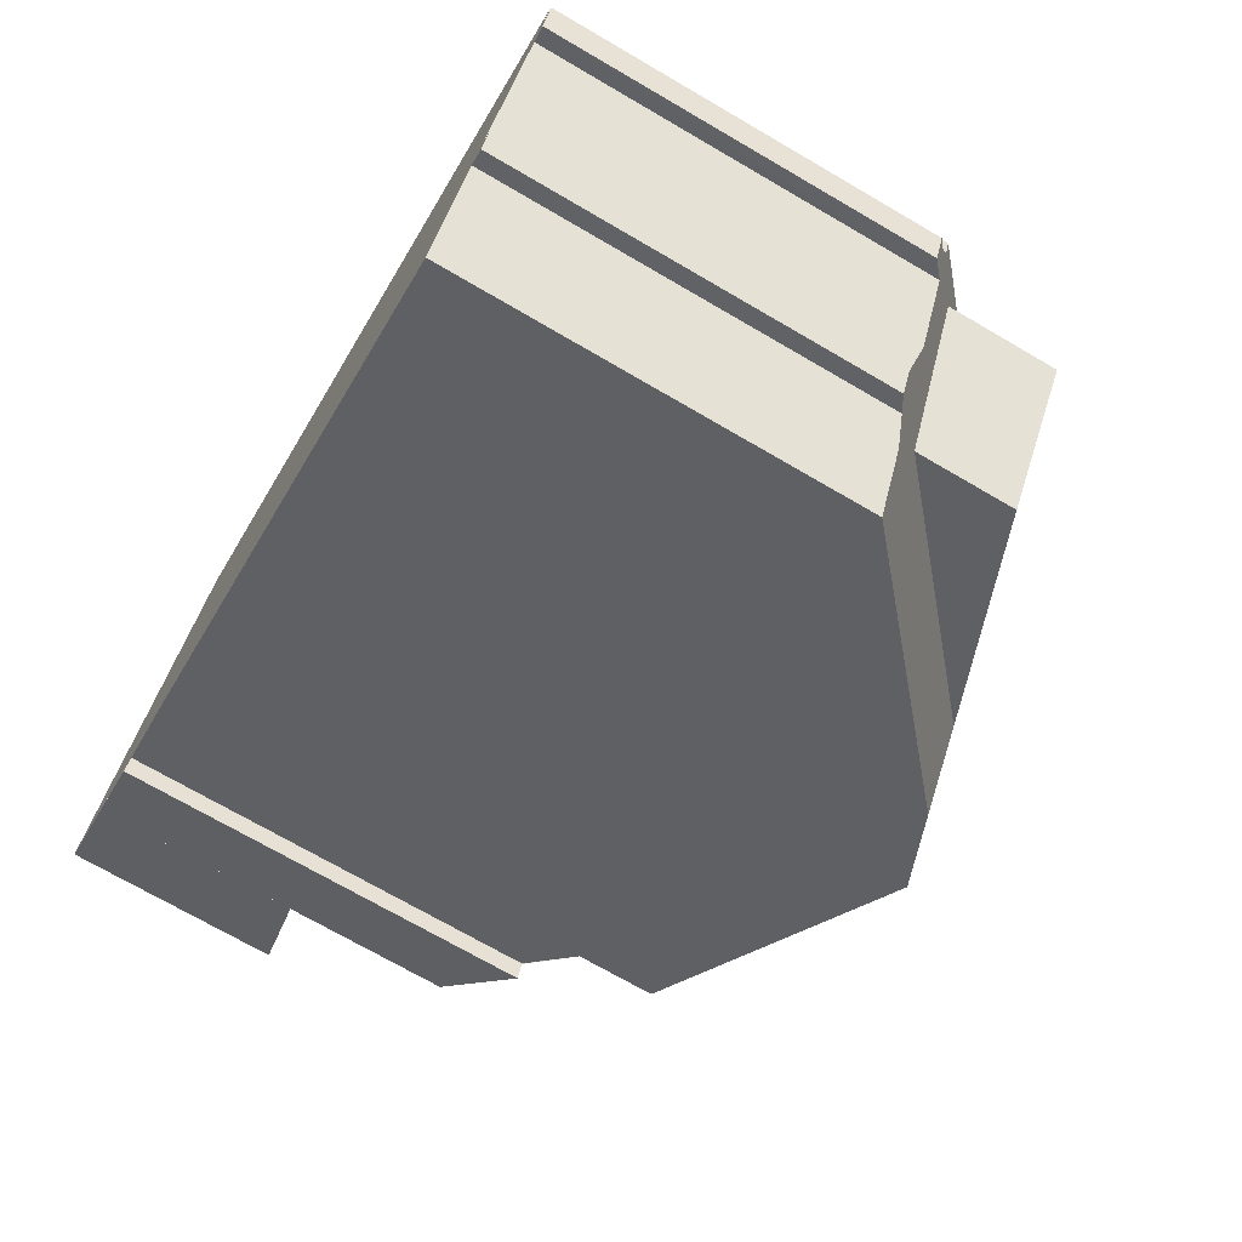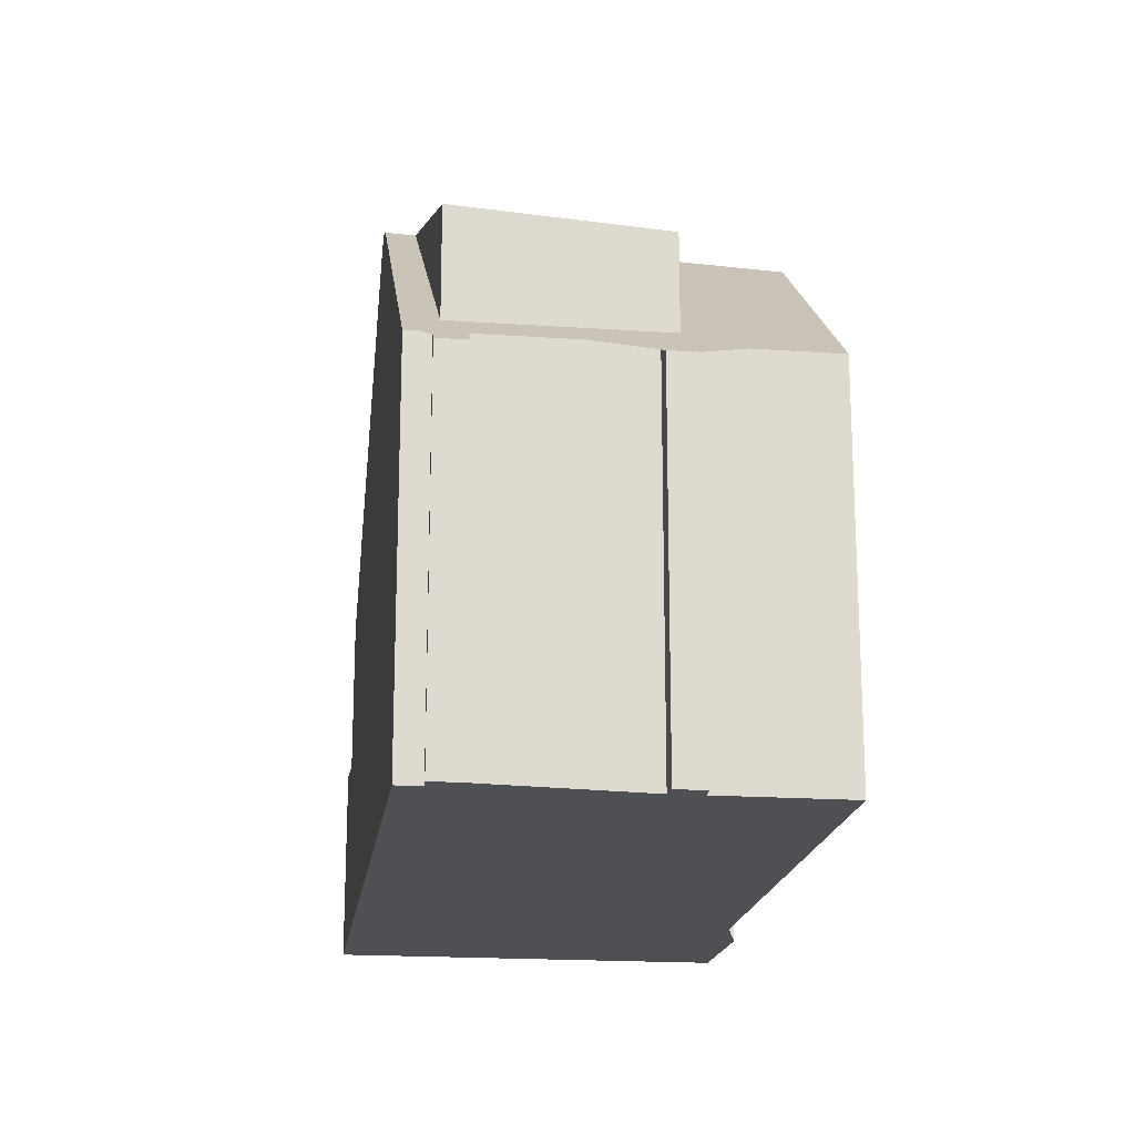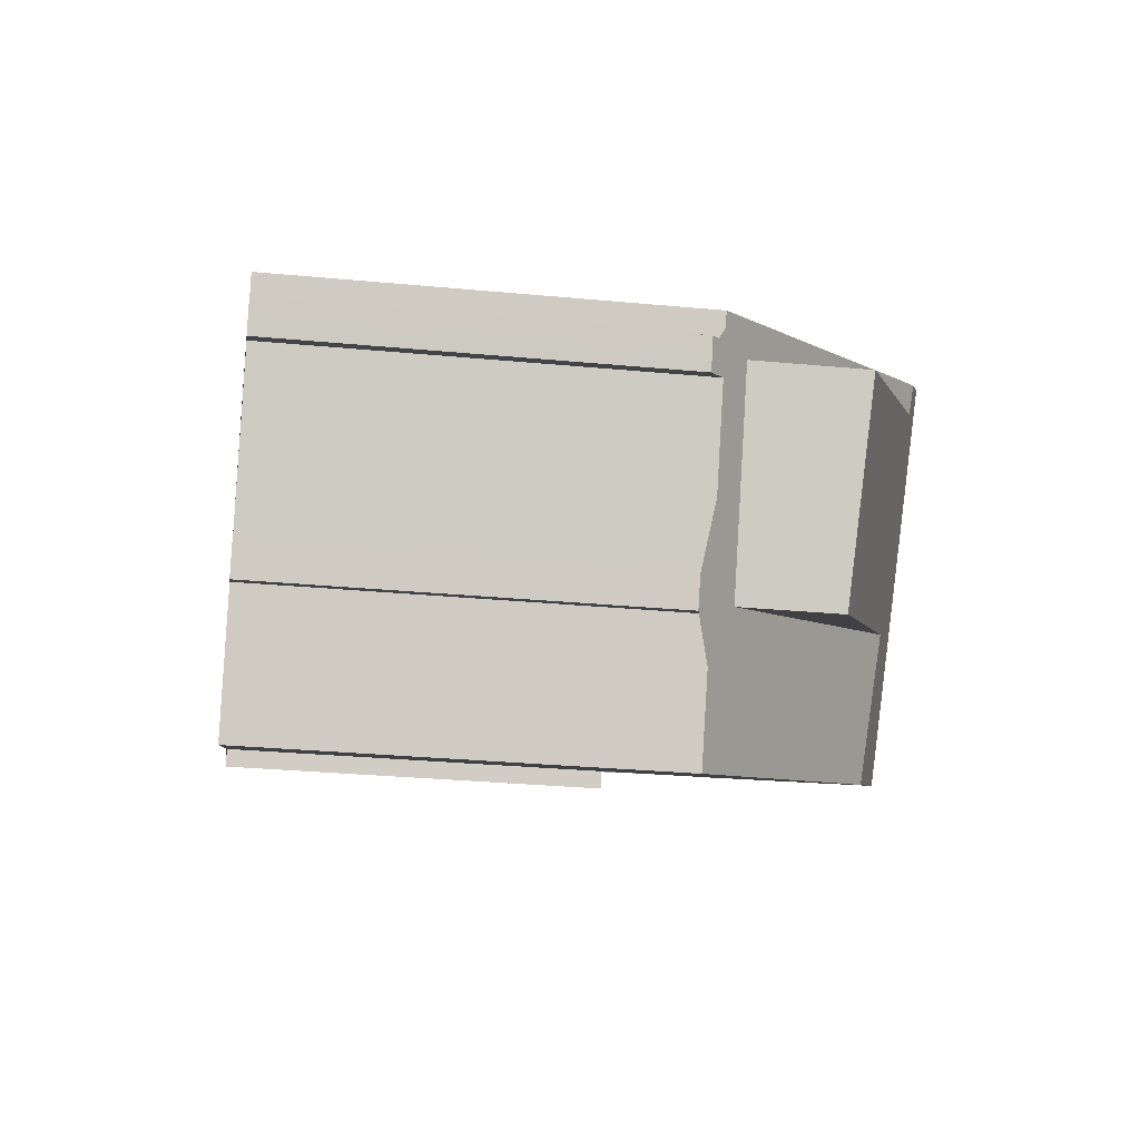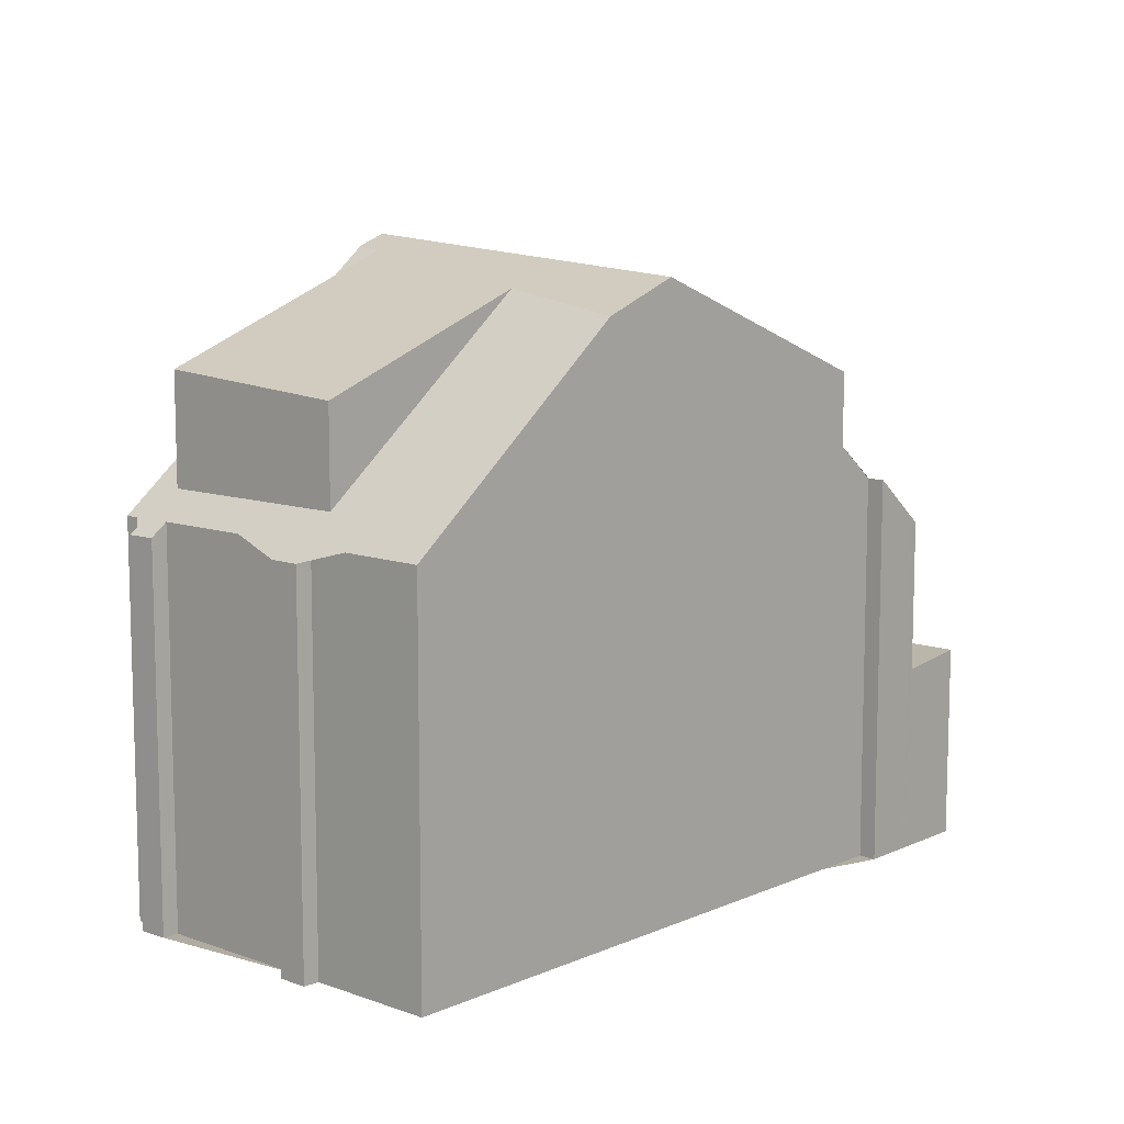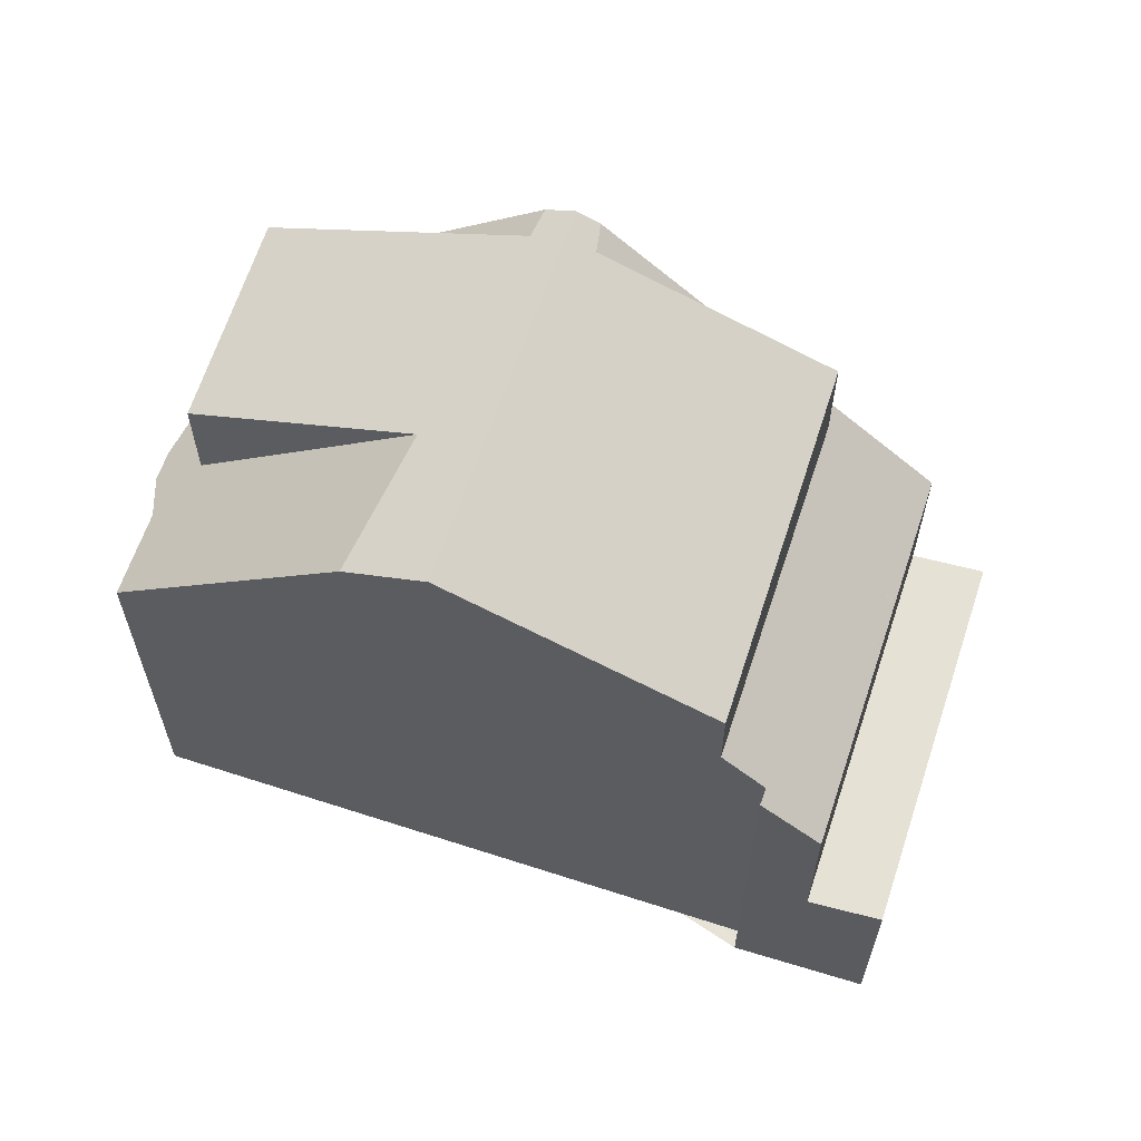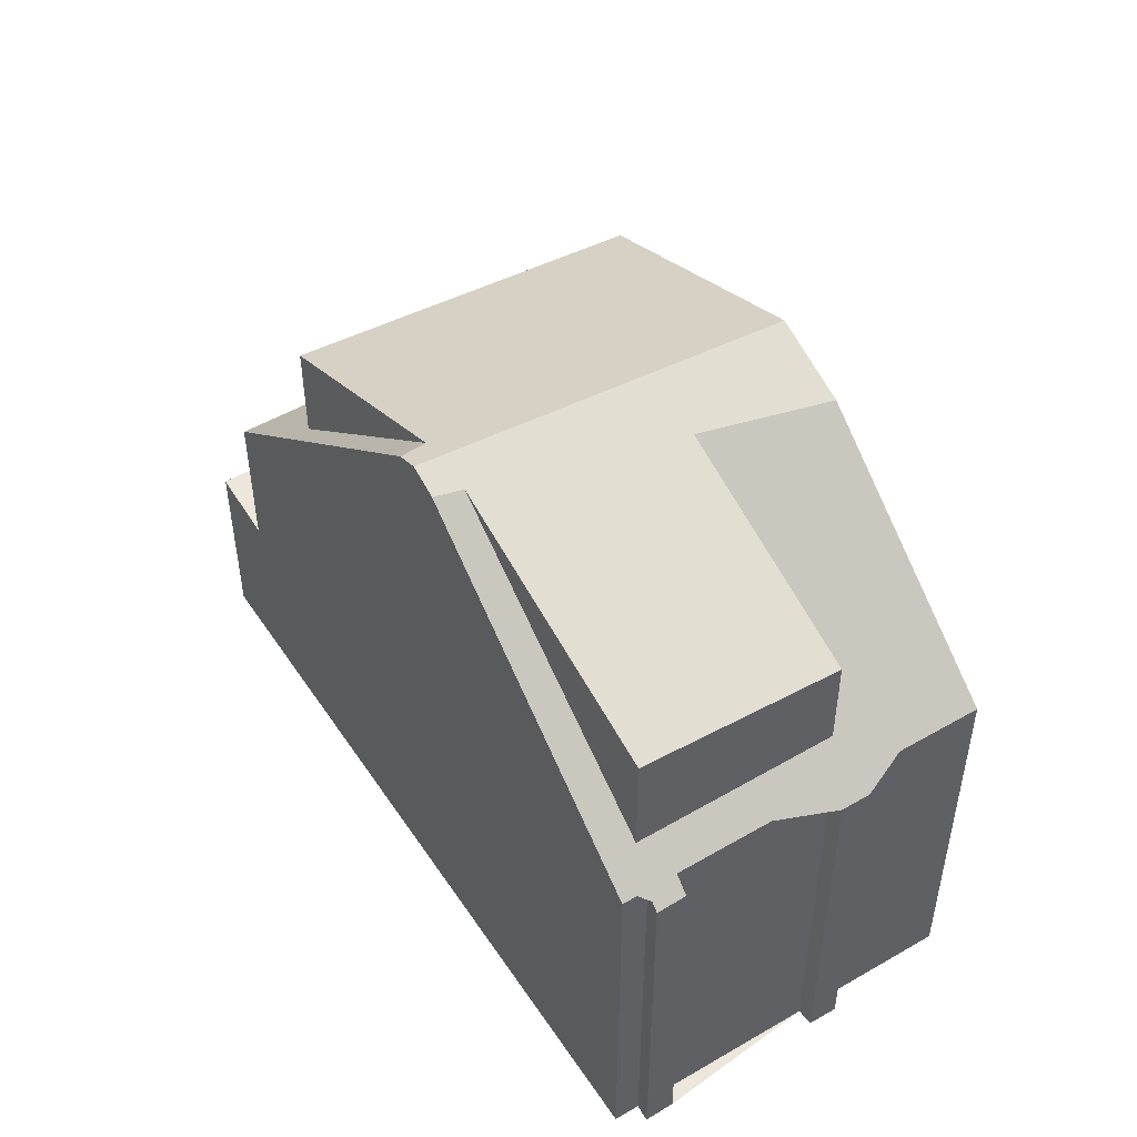
<metadata>
{"format":"obj","ext":"obj","renderer":"f3d","projection":"perspective","resolution":1024,"background":"white","views":[{"elev":-71.8,"azim":-120.2,"up":"+Y"},{"elev":-18.7,"azim":-72.0,"up":"+Z"},{"elev":-30.2,"azim":-97.8,"up":"+Y"},{"elev":10.2,"azim":-22.0,"up":"+Z"},{"elev":62.8,"azim":43.9,"up":"+Z"},{"elev":50.5,"azim":-96.8,"up":"+Z"}]}
</metadata>
<code>
v -1495 -2449 5.875
v -1495 -2449 5.867
v -1505 -2451 5.622
v -1505 -2450 5.821
v -1506 -2448 5.816
v -1506 -2448 5.622
v -1506 -2448 5.616
v -1506 -2448 5.809
v -1506 -2448 5.81
v -1504 -2453 5.814
v -1504 -2451 5.816
v -1505 -2451 5.622
v -1496 -2443 2.928
v -1493 -2448 2.958
v -1502 -2445 9.489
v -1499 -2451 9.095
v -1498 -2450 8.529
v -1501 -2445 9.35
v -1499 -2451 9.095
v -1502 -2445 9.489
v -1501 -2445 9.35
v -1496 -2449 7.518
v -1500 -2451 8.64
v -1502 -2446 9.327
v -1501 -2446 9.29
v -1496 -2449 6.418
v -1494 -2448 5.118
v -1497 -2443 5.1
v -1502 -2446 9.274
v -1502 -2446 9.327
v -1500 -2451 8.64
v -1501 -2449 8.891
v -1494 -2448 2.873
v -1496 -2443 2.84
v -1494 -2448 2.872
v -1496 -2443 2.842
v -1494 -2448 2.833
v -1497 -2443 2.802
v -1496 -2443 2.841
v -1496 -2443 2.929
v -1501 -2445 9.318
v -1502 -2446 9.473
v -1502 -2446 9.3
v -1501 -2445 9.318
v -1502 -2446 9.3
v -1497 -2443 5.101
v -1506 -2448 5.81
v -1502 -2446 9.473
v -1497 -2443 2.803
v -1497 -2447 7.676
v -1504 -2451 7.631
v -1497 -2447 6.42
v -1504 -2451 6.193
v -1495 -2446 2.86
v -1494 -2446 2.946
v -1499 -2448 8.83
v -1500 -2449 9.239
v -1501 -2449 8.891
v -1501 -2449 8.891
v -1495 -2446 5.111
v -1505 -2451 5.622
v -1500 -2449 9.239
v -1495 -2446 2.821
v -1506 -2447 6.186
v -1506 -2447 6.185
v -1504 -2451 7.631
v -1504 -2451 6.193
v -1504 -2451 6.193
v -1504 -2451 7.631
v -1503 -2452 6.197
v -1505 -2448 7.827
v -1505 -2448 6.186
v -1495 -2449 5.868
v -1493 -2448 2.957
v -1494 -2448 5.117
v -1494 -2448 2.831
v -1496 -2443 2.925
v -1494 -2446 2.943
v -1493 -2448 2.953
v -1493 -2448 2.955
v -1496 -2443 2.924
v -1498 -2444 7.922
v -1505 -2448 7.827
v -1498 -2444 6.422
v -1505 -2448 6.186
v -1496 -2443 2.926
v -1501 -2446 9.29
v -1501 -2446 9.459
v -1502 -2446 9.274
v -1505 -2448 7.827
v -1502 -2446 9.274
v -1497 -2443 5.101
v -1501 -2446 9.29
v -1505 -2448 6.186
v -1501 -2446 9.459
v -1497 -2443 2.804
v -1506 -2448 5.618
v -1496 -2443 2.929
v -1495 -2446 5.211
v -1497 -2443 5.214
v -1497 -2443 5.214
v -1494 -2448 5.21
v -1494 -2448 5.21
v -1497 -2443 5.214
v -1497 -2443 5.101
v -1495 -2446 5.111
v -1497 -2443 2.802
v -1497 -2443 2.803
v -1497 -2443 2.804
v -1495 -2446 2.821
v -1497 -2443 5.101
v -1494 -2448 5.117
v -1494 -2448 5.118
v -1497 -2443 5.1
v -1494 -2448 2.831
v -1494 -2448 2.833
v -1497 -2447 7.676
v -1498 -2444 7.922
v -1497 -2447 6.42
v -1498 -2444 6.422
v -1498 -2444 6.422
v -1498 -2444 6.422
v -1496 -2449 7.518
v -1496 -2449 6.418
v -1498 -2444 6.422
v -1498 -2444 7.922
v -1497 -2443 5.201
v -1495 -2446 5.211
v -1494 -2448 5.217
v -1494 -2448 5.218
v -1495 -2446 5.211
v -1497 -2443 5.201
v -1497 -2443 5.2
v -1495 -2449 5.868
v -1495 -2449 5.875
v -1495 -2449 0
v -1495 -2449 -8.882e-16
v -1496 -2449 6.418
v -1495 -2449 5.867
v -1495 -2449 0
v -1496 -2449 8.882e-16
v -1505 -2450 5.821
v -1505 -2451 5.622
v -1505 -2451 8.882e-16
v -1505 -2450 8.882e-16
v -1506 -2448 5.816
v -1505 -2450 5.821
v -1505 -2450 8.882e-16
v -1506 -2448 0
v -1506 -2448 5.622
v -1506 -2448 5.816
v -1506 -2448 0
v -1506 -2448 0
v -1506 -2448 5.618
v -1506 -2448 5.622
v -1506 -2448 0
v -1506 -2448 0
v -1506 -2448 5.809
v -1506 -2448 5.616
v -1506 -2448 0
v -1506 -2448 0
v -1506 -2448 5.81
v -1506 -2448 5.809
v -1506 -2448 0
v -1506 -2448 0
v -1506 -2447 6.185
v -1506 -2448 5.81
v -1506 -2448 0
v -1506 -2447 0
v -1504 -2451 5.816
v -1504 -2453 5.814
v -1504 -2453 0
v -1504 -2451 8.882e-16
v -1505 -2451 5.622
v -1504 -2451 5.816
v -1504 -2451 8.882e-16
v -1505 -2451 0
v -1505 -2451 5.622
v -1505 -2451 5.622
v -1505 -2451 0
v -1505 -2451 0
v -1496 -2443 2.929
v -1496 -2443 2.928
v -1496 -2443 0
v -1496 -2443 0
v -1493 -2448 2.955
v -1493 -2448 2.958
v -1493 -2448 0
v -1493 -2448 0
v -1501 -2445 9.35
v -1502 -2445 9.489
v -1502 -2445 0
v -1501 -2445 -1.776e-15
v -1499 -2451 9.095
v -1498 -2450 8.529
v -1498 -2450 -1.776e-15
v -1499 -2451 0
v -1500 -2451 8.64
v -1499 -2451 9.095
v -1499 -2451 0
v -1500 -2451 0
v -1498 -2444 6.422
v -1501 -2445 9.35
v -1501 -2445 -1.776e-15
v -1498 -2444 0
v -1503 -2452 6.197
v -1500 -2451 8.64
v -1500 -2451 0
v -1503 -2452 0
v -1502 -2445 9.489
v -1502 -2446 9.327
v -1502 -2446 0
v -1502 -2445 0
v -1494 -2448 2.833
v -1494 -2448 2.873
v -1494 -2448 0
v -1494 -2448 0
v -1496 -2443 2.924
v -1496 -2443 2.84
v -1496 -2443 0
v -1496 -2443 0
v -1496 -2443 2.929
v -1496 -2443 2.929
v -1496 -2443 0
v -1496 -2443 0
v -1506 -2448 5.81
v -1506 -2448 5.81
v -1506 -2448 0
v -1506 -2448 0
v -1493 -2448 2.957
v -1494 -2446 2.946
v -1494 -2446 0
v -1493 -2448 0
v -1505 -2451 5.622
v -1505 -2451 5.622
v -1505 -2451 0
v -1505 -2451 8.882e-16
v -1502 -2446 9.327
v -1506 -2447 6.185
v -1506 -2447 0
v -1502 -2446 0
v -1504 -2453 5.814
v -1503 -2452 6.197
v -1503 -2452 0
v -1504 -2453 0
v -1495 -2449 5.867
v -1495 -2449 5.868
v -1495 -2449 -8.882e-16
v -1495 -2449 0
v -1493 -2448 2.958
v -1493 -2448 2.957
v -1493 -2448 0
v -1493 -2448 0
v -1494 -2448 2.873
v -1493 -2448 2.955
v -1493 -2448 0
v -1494 -2448 0
v -1496 -2443 2.928
v -1496 -2443 2.924
v -1496 -2443 0
v -1496 -2443 0
v -1506 -2448 5.616
v -1506 -2448 5.618
v -1506 -2448 0
v -1506 -2448 0
v -1494 -2446 2.946
v -1496 -2443 2.929
v -1496 -2443 0
v -1494 -2446 0
v -1494 -2448 5.218
v -1494 -2448 5.21
v -1494 -2448 0
v -1494 -2448 8.882e-16
v -1497 -2443 5.2
v -1497 -2443 5.214
v -1497 -2443 8.882e-16
v -1497 -2443 0
v -1496 -2443 2.84
v -1497 -2443 2.802
v -1497 -2443 0
v -1496 -2443 0
v -1494 -2448 5.21
v -1494 -2448 5.118
v -1494 -2448 0
v -1494 -2448 0
v -1497 -2443 5.214
v -1498 -2444 6.422
v -1498 -2444 0
v -1497 -2443 8.882e-16
v -1498 -2450 8.529
v -1496 -2449 7.518
v -1496 -2449 0
v -1498 -2450 -1.776e-15
v -1495 -2449 5.875
v -1494 -2448 5.218
v -1494 -2448 8.882e-16
v -1495 -2449 0
v -1497 -2443 5.1
v -1497 -2443 5.2
v -1497 -2443 0
v -1497 -2443 0
v -1505 -2451 0
v -1505 -2450 0
v -1506 -2448 0
v -1506 -2448 0
v -1506 -2448 0
v -1506 -2448 0
v -1506 -2448 0
v -1496 -2443 0
v -1493 -2448 0
v -1495 -2449 0
v -1495 -2449 0
v -1504 -2453 0
v -1504 -2451 0
v -1505 -2451 0
f 80 33 35 79
f 56 17 16 57
f 67 59 23 70
f 125 25 126
f 75 27 37 76
f 69 32 68
f 62 19 31 58
f 77 39 34 81
f 42 15 18 41
f 65 24 45 64
f 82 50 52 84
f 49 38 28 46
f 83 51 53 85
f 43 30 20 48
f 50 22 26 52
f 36 39 77 86
f 88 42 41 87
f 94 64 45 91
f 96 49 46 92
f 89 43 48 95
f 127 100 101 132
f 113 102 103 112
f 132 101 104 133
f 64 47 9 65
f 97 7 8 47 64 94
f 70 10 11 12 61 67
f 71 29 72
f 131 99 128
f 79 35 54 78
f 76 63 60 75
f 86 77 40 98
f 78 55 74 79
f 79 74 14 80
f 81 13 40 77
f 86 78 54 36
f 87 56 57 88
f 89 58 66 90
f 92 60 63 96
f 95 62 58 89
f 128 99 100 127
f 94 67 61 3 4 5 6 97
f 98 55 78 86
f 120 100 99 119
f 121 101 100 120
f 130 1 73 129
f 122 104 101 121
f 129 73 2 124 119 99 131
f 107 34 39 108
f 109 36 54 110
f 115 35 33 116
f 108 39 36 109
f 110 54 35 115
f 117 56 87 118
f 120 93 44 121
f 121 44 21 122
f 123 17 56 117
f 127 105 106 128
f 129 103 102 130
f 131 103 129
f 132 111 105 127
f 133 114 111 132
f 128 106 112 103 131
f 135 136 137 134
f 139 140 141 138
f 143 144 145 142
f 147 148 149 146
f 151 152 153 150
f 155 156 157 154
f 159 160 161 158
f 163 164 165 162
f 167 168 169 166
f 171 172 173 170
f 175 176 177 174
f 179 180 181 178
f 183 184 185 182
f 187 188 189 186
f 191 192 193 190
f 195 196 197 194
f 199 200 201 198
f 203 204 205 202
f 207 208 209 206
f 211 212 213 210
f 215 216 217 214
f 219 220 221 218
f 223 224 225 222
f 227 228 229 226
f 231 232 233 230
f 235 236 237 234
f 239 240 241 238
f 243 244 245 242
f 247 248 249 246
f 251 252 253 250
f 255 256 257 254
f 259 260 261 258
f 263 264 265 262
f 267 268 269 266
f 271 272 273 270
f 275 276 277 274
f 279 280 281 278
f 283 284 285 282
f 287 288 289 286
f 291 292 293 290
f 295 296 297 294
f 299 300 301 298
f 303 304 305 306 307 308 309 310 311 312 313 314 315 302

</code>
